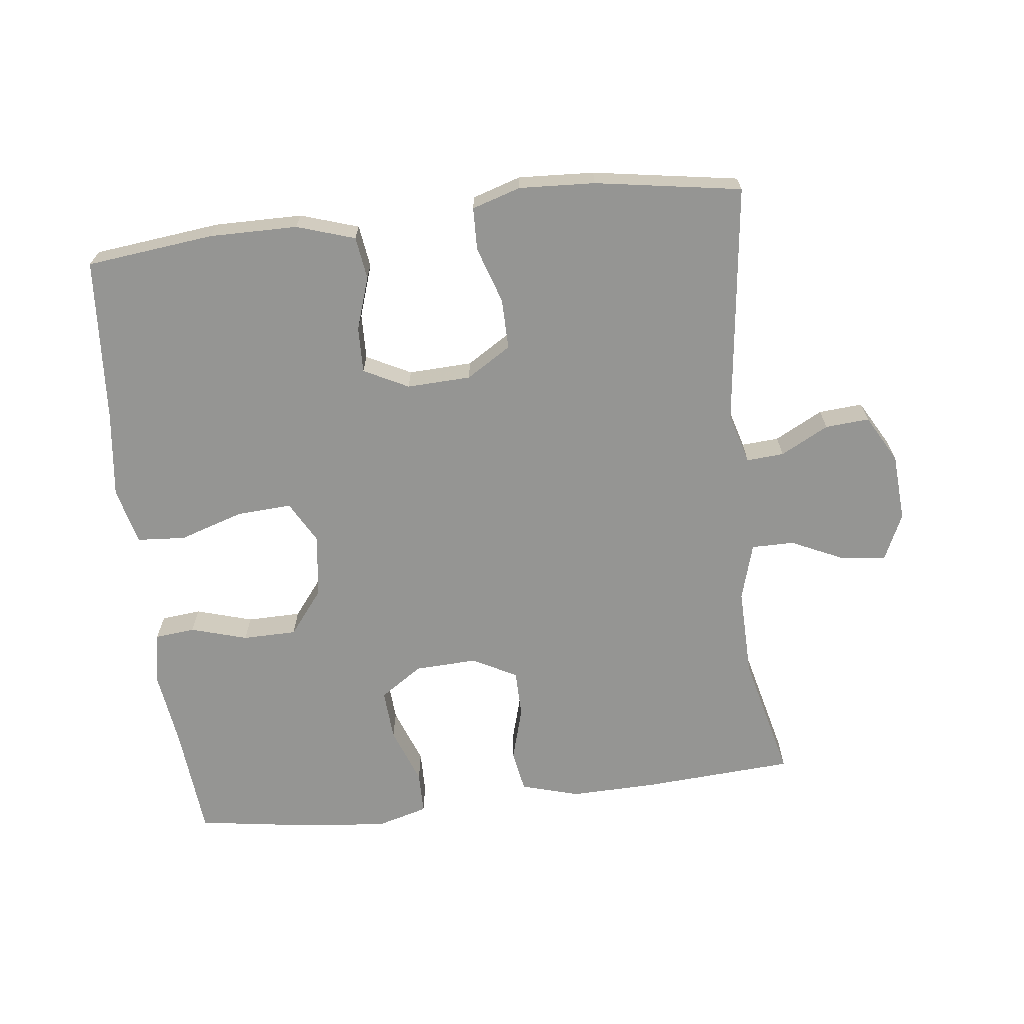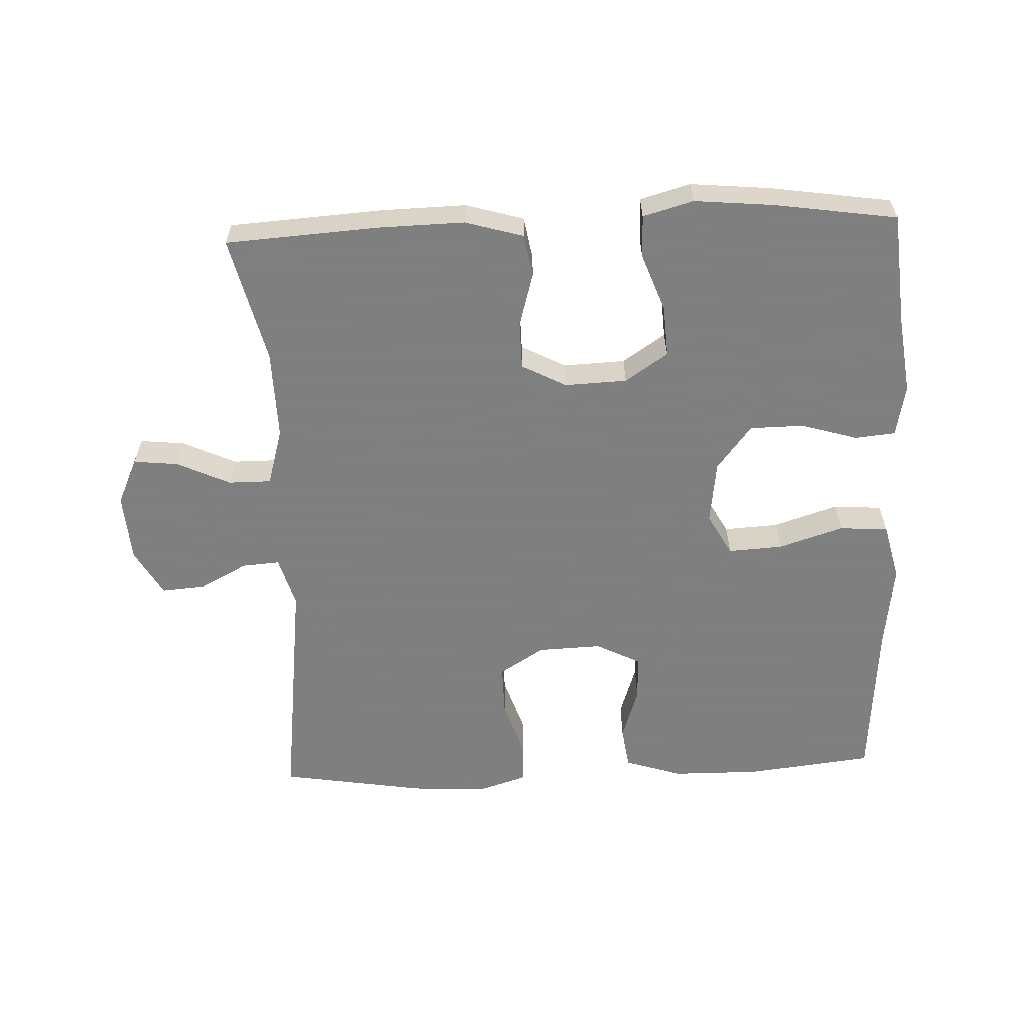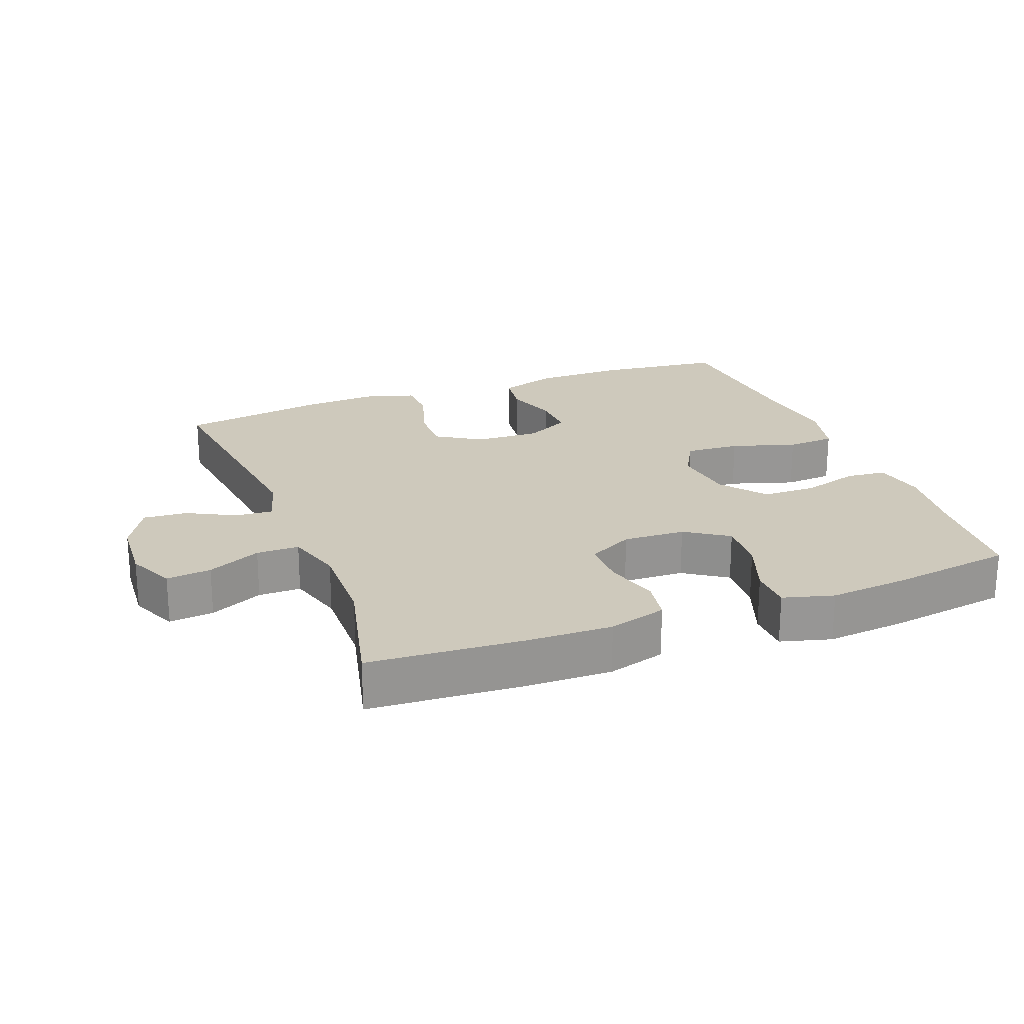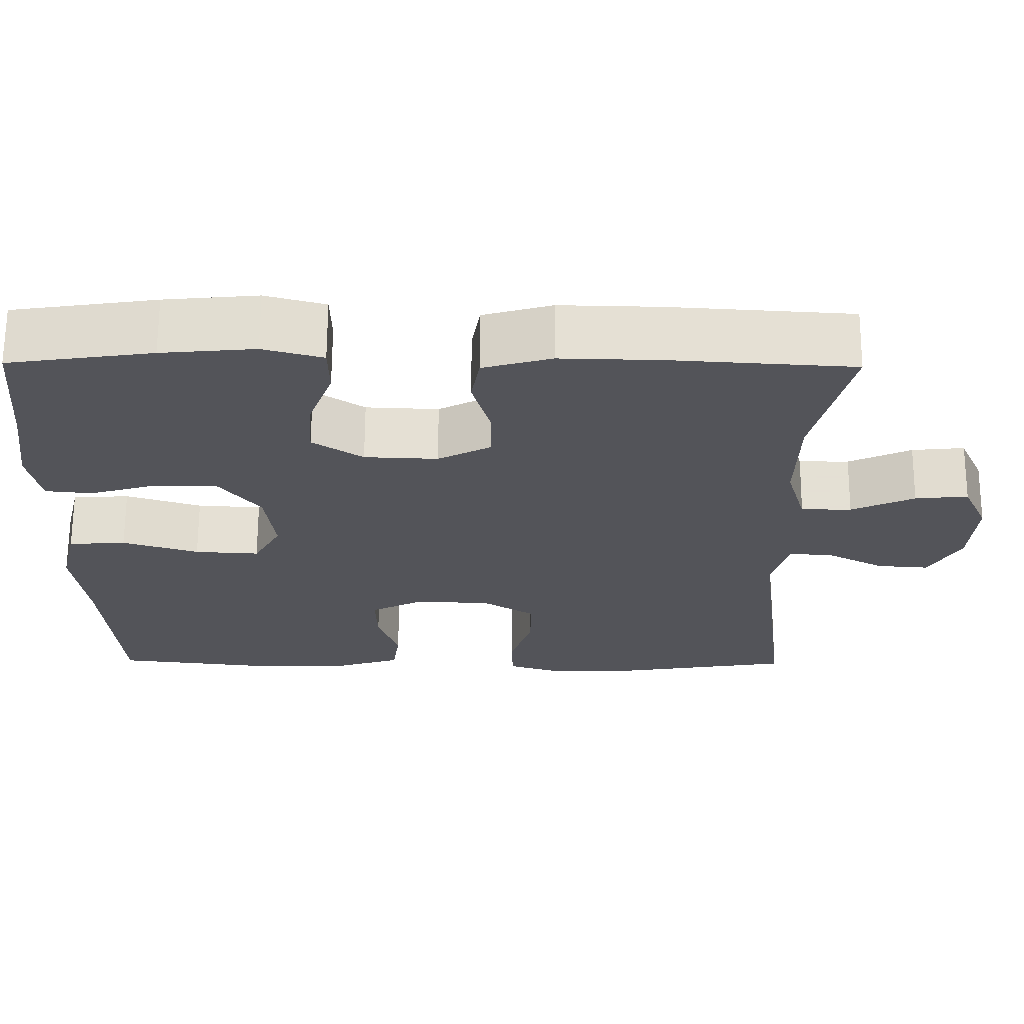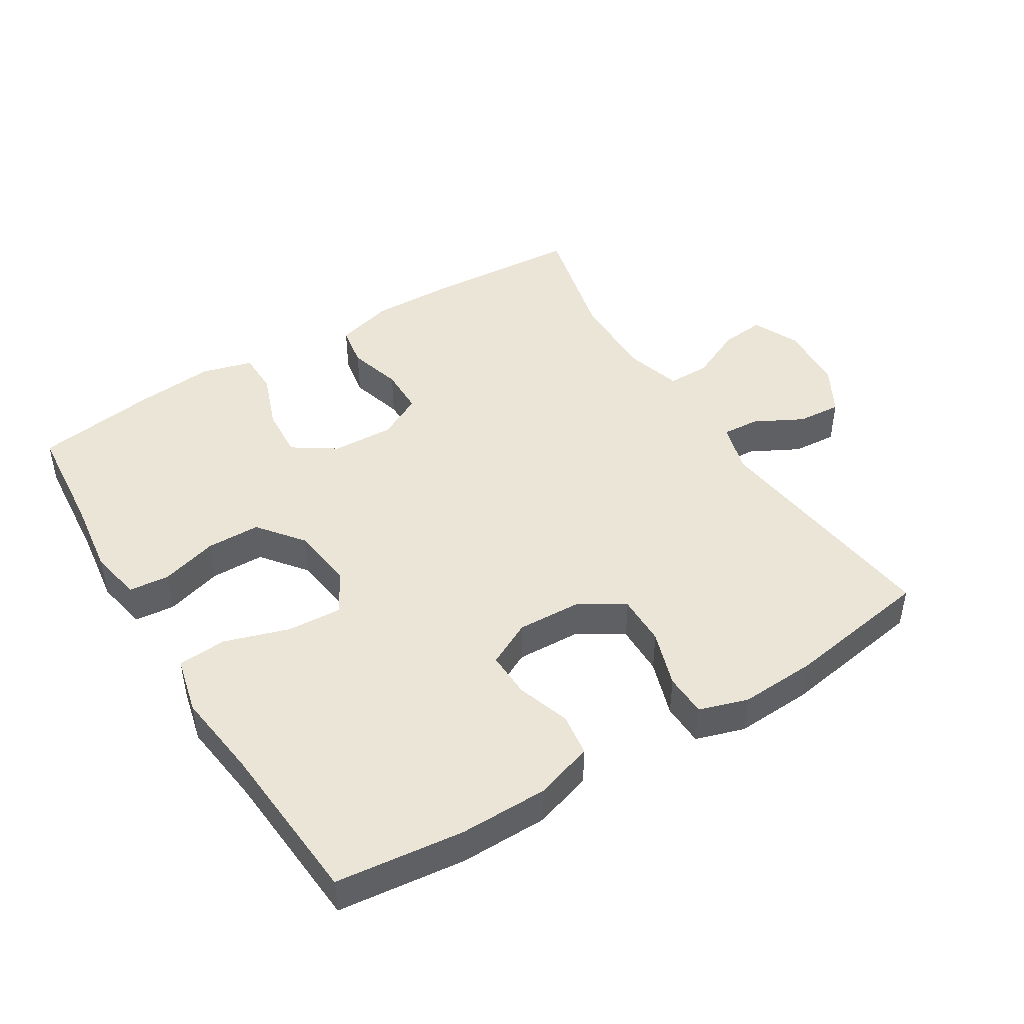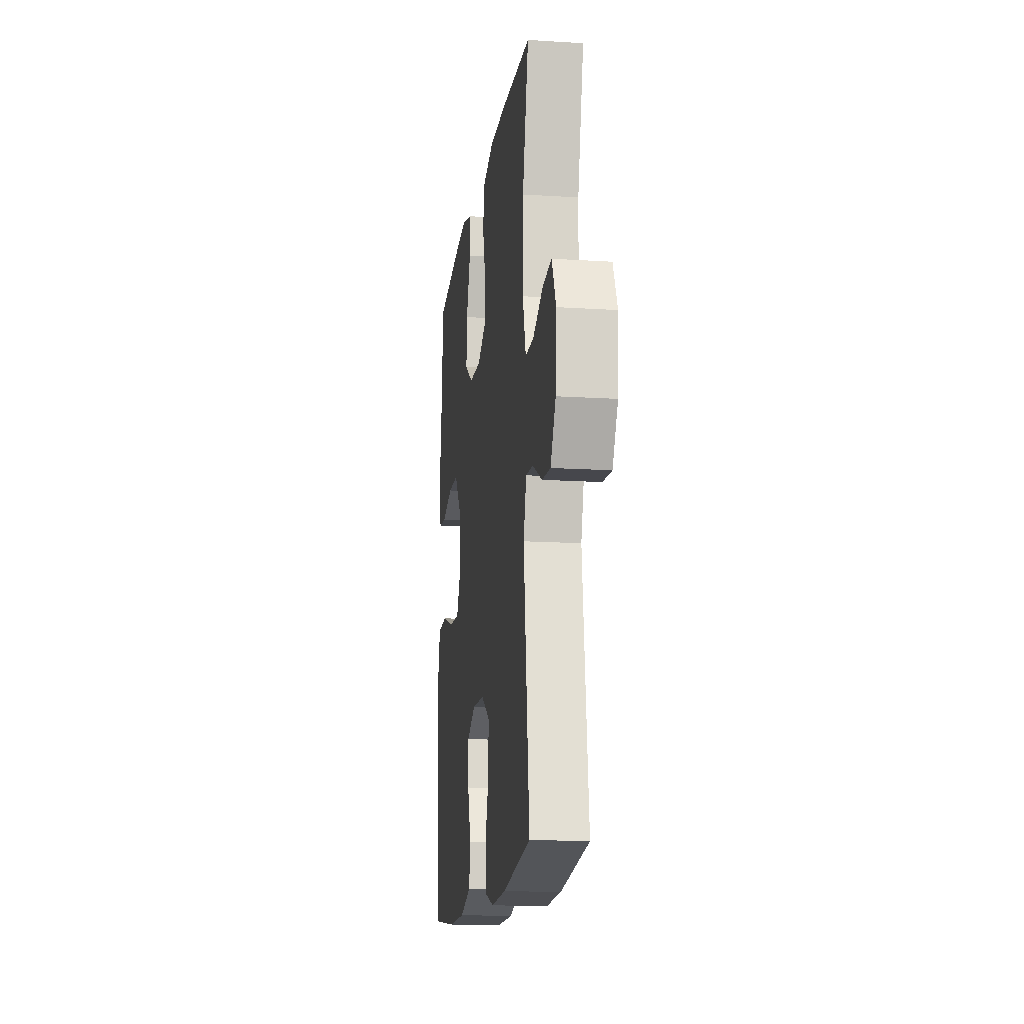
<metadata>
{"format":"obj","ext":"obj","renderer":"f3d","projection":"perspective","resolution":1024,"background":"white","views":[{"elev":-67.3,"azim":-173.3,"up":"+Y"},{"elev":-59.9,"azim":2.3,"up":"+Y"},{"elev":22.4,"azim":-21.0,"up":"+Y"},{"elev":66.2,"azim":-179.7,"up":"+Z"},{"elev":45.7,"azim":148.2,"up":"+Y"},{"elev":-15.2,"azim":-97.7,"up":"+Z"}]}
</metadata>
<code>
v 0.5 0.07 -0.5
v 0.309 0.07 -0.522
v 0.177 0.07 -0.521
v 0.09 0.07 -0.493
v 0.081 0.07 -0.429
v 0.107 0.07 -0.35
v 0.109 0.07 -0.281
v 0.042 0.07 -0.247
v -0.054 0.07 -0.251
v -0.121 0.07 -0.293
v -0.12 0.07 -0.369
v -0.092 0.07 -0.454
v -0.094 0.07 -0.518
v -0.167 0.07 -0.541
v -0.281 0.07 -0.535
v -0.5 0.07 -0.5
v -0.456 0.07 -0.137
v -0.478 0.07 -0.061
v -0.534 0.07 -0.065
v -0.606 0.07 -0.103
v -0.672 0.07 -0.108
v -0.712 0.07 -0.037
v -0.719 0.07 0.065
v -0.687 0.07 0.135
v -0.62 0.07 0.128
v -0.54 0.07 0.091
v -0.476 0.07 0.091
v -0.451 0.07 0.177
v -0.454 0.07 0.311
v -0.5 0.07 0.5
v -0.271 0.07 0.515
v -0.142 0.07 0.518
v -0.055 0.07 0.493
v -0.044 0.07 0.43
v -0.067 0.07 0.349
v -0.066 0.07 0.278
v 0.001 0.07 0.243
v 0.094 0.07 0.247
v 0.158 0.07 0.29
v 0.153 0.07 0.367
v 0.121 0.07 0.453
v 0.122 0.07 0.517
v 0.198 0.07 0.538
v 0.317 0.07 0.527
v 0.5 0.07 0.5
v 0.515 0.07 0.333
v 0.531 0.07 0.216
v 0.516 0.07 0.138
v 0.456 0.07 0.132
v 0.371 0.07 0.157
v 0.29 0.07 0.156
v 0.238 0.07 0.089
v 0.226 0.07 -0.006
v 0.261 0.07 -0.069
v 0.343 0.07 -0.064
v 0.44 0.07 -0.033
v 0.513 0.07 -0.038
v 0.534 0.07 -0.124
v 0.518 0.07 -0.254
v 0.5 0 -0.5
v 0.309 0 -0.522
v 0.177 0 -0.521
v 0.09 0 -0.493
v 0.081 0 -0.429
v 0.107 0 -0.35
v 0.109 0 -0.281
v 0.042 0 -0.247
v -0.054 0 -0.251
v -0.121 0 -0.293
v -0.12 0 -0.369
v -0.092 0 -0.454
v -0.094 0 -0.518
v -0.167 0 -0.541
v -0.281 0 -0.535
v -0.5 0 -0.5
v -0.456 0 -0.137
v -0.478 0 -0.061
v -0.534 0 -0.065
v -0.606 0 -0.103
v -0.672 0 -0.108
v -0.712 0 -0.037
v -0.719 0 0.065
v -0.687 0 0.135
v -0.62 0 0.128
v -0.54 0 0.091
v -0.476 0 0.091
v -0.451 0 0.177
v -0.454 0 0.311
v -0.5 0 0.5
v -0.271 0 0.515
v -0.142 0 0.518
v -0.055 0 0.493
v -0.044 0 0.43
v -0.067 0 0.349
v -0.066 0 0.278
v 0.001 0 0.243
v 0.094 0 0.247
v 0.158 0 0.29
v 0.153 0 0.367
v 0.121 0 0.453
v 0.122 0 0.517
v 0.198 0 0.538
v 0.317 0 0.527
v 0.5 0 0.5
v 0.515 0 0.333
v 0.531 0 0.216
v 0.516 0 0.138
v 0.456 0 0.132
v 0.371 0 0.157
v 0.29 0 0.156
v 0.238 0 0.089
v 0.226 0 -0.006
v 0.261 0 -0.069
v 0.343 0 -0.064
v 0.44 0 -0.033
v 0.513 0 -0.038
v 0.534 0 -0.124
v 0.518 0 -0.254
f 57 58 59
f 56 57 59
f 55 56 59
f 4 5 6
f 3 4 6
f 2 3 6
f 1 2 6
f 59 1 6
f 55 59 6
f 54 55 6
f 53 54 6 7
f 52 53 7 8
f 48 49 50
f 47 48 50
f 46 47 50
f 46 50 51
f 45 46 51
f 44 45 51
f 43 44 51
f 42 43 51
f 41 42 51
f 40 41 51
f 39 40 51 52
f 33 34 35
f 32 33 35
f 31 32 35
f 30 31 35
f 29 30 35
f 28 29 35 36
f 27 28 36 37
f 24 25 26
f 23 24 26
f 22 23 26
f 21 22 26
f 20 21 26
f 19 20 26
f 18 19 26 27
f 27 37 38
f 18 27 38
f 17 18 38
f 15 16 17
f 14 15 17
f 13 14 17
f 12 13 17
f 11 12 17
f 52 8 9
f 39 52 9
f 38 39 9
f 17 38 9
f 17 9 10
f 10 11 17
f 118 117 116
f 118 116 115
f 118 115 114
f 65 64 63
f 65 63 62
f 65 62 61
f 65 61 60
f 65 60 118
f 65 118 114
f 65 114 113
f 66 65 113 112
f 67 66 112 111
f 109 108 107
f 109 107 106
f 109 106 105
f 110 109 105
f 110 105 104
f 110 104 103
f 110 103 102
f 110 102 101
f 110 101 100
f 110 100 99
f 111 110 99 98
f 94 93 92
f 94 92 91
f 94 91 90
f 94 90 89
f 94 89 88
f 95 94 88 87
f 96 95 87 86
f 85 84 83
f 85 83 82
f 85 82 81
f 85 81 80
f 85 80 79
f 85 79 78
f 86 85 78 77
f 97 96 86
f 97 86 77
f 97 77 76
f 76 75 74
f 76 74 73
f 76 73 72
f 76 72 71
f 76 71 70
f 68 67 111
f 68 111 98
f 68 98 97
f 68 97 76
f 69 68 76
f 76 70 69
f 1 60 61 2
f 2 61 62 3
f 3 62 63 4
f 4 63 64 5
f 5 64 65 6
f 6 65 66 7
f 7 66 67 8
f 8 67 68 9
f 9 68 69 10
f 10 69 70 11
f 11 70 71 12
f 12 71 72 13
f 13 72 73 14
f 14 73 74 15
f 15 74 75 16
f 16 75 76 17
f 17 76 77 18
f 18 77 78 19
f 19 78 79 20
f 20 79 80 21
f 21 80 81 22
f 22 81 82 23
f 23 82 83 24
f 24 83 84 25
f 25 84 85 26
f 26 85 86 27
f 27 86 87 28
f 28 87 88 29
f 29 88 89 30
f 30 89 90 31
f 31 90 91 32
f 32 91 92 33
f 33 92 93 34
f 34 93 94 35
f 35 94 95 36
f 36 95 96 37
f 37 96 97 38
f 38 97 98 39
f 39 98 99 40
f 40 99 100 41
f 41 100 101 42
f 42 101 102 43
f 43 102 103 44
f 44 103 104 45
f 45 104 105 46
f 46 105 106 47
f 47 106 107 48
f 48 107 108 49
f 49 108 109 50
f 50 109 110 51
f 51 110 111 52
f 52 111 112 53
f 53 112 113 54
f 54 113 114 55
f 55 114 115 56
f 56 115 116 57
f 57 116 117 58
f 58 117 118 59
f 59 118 60 1

</code>
